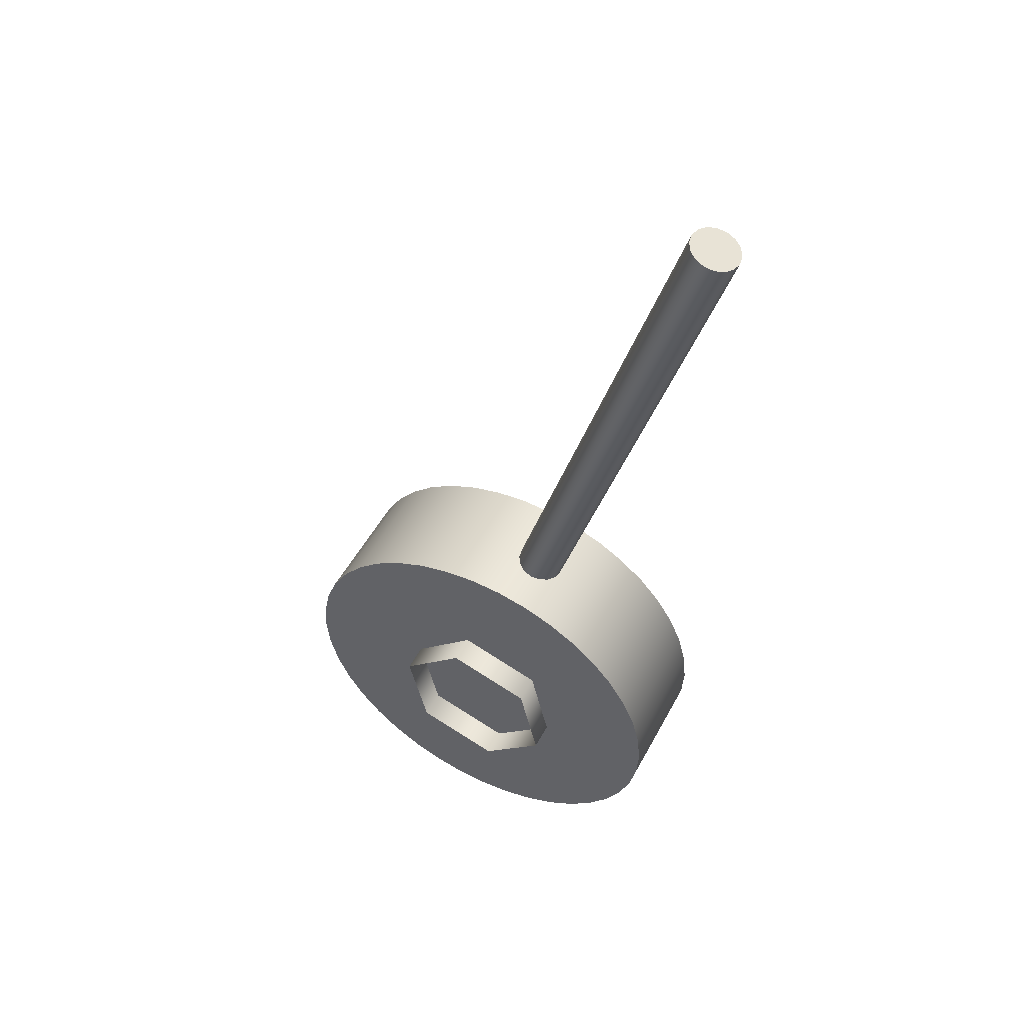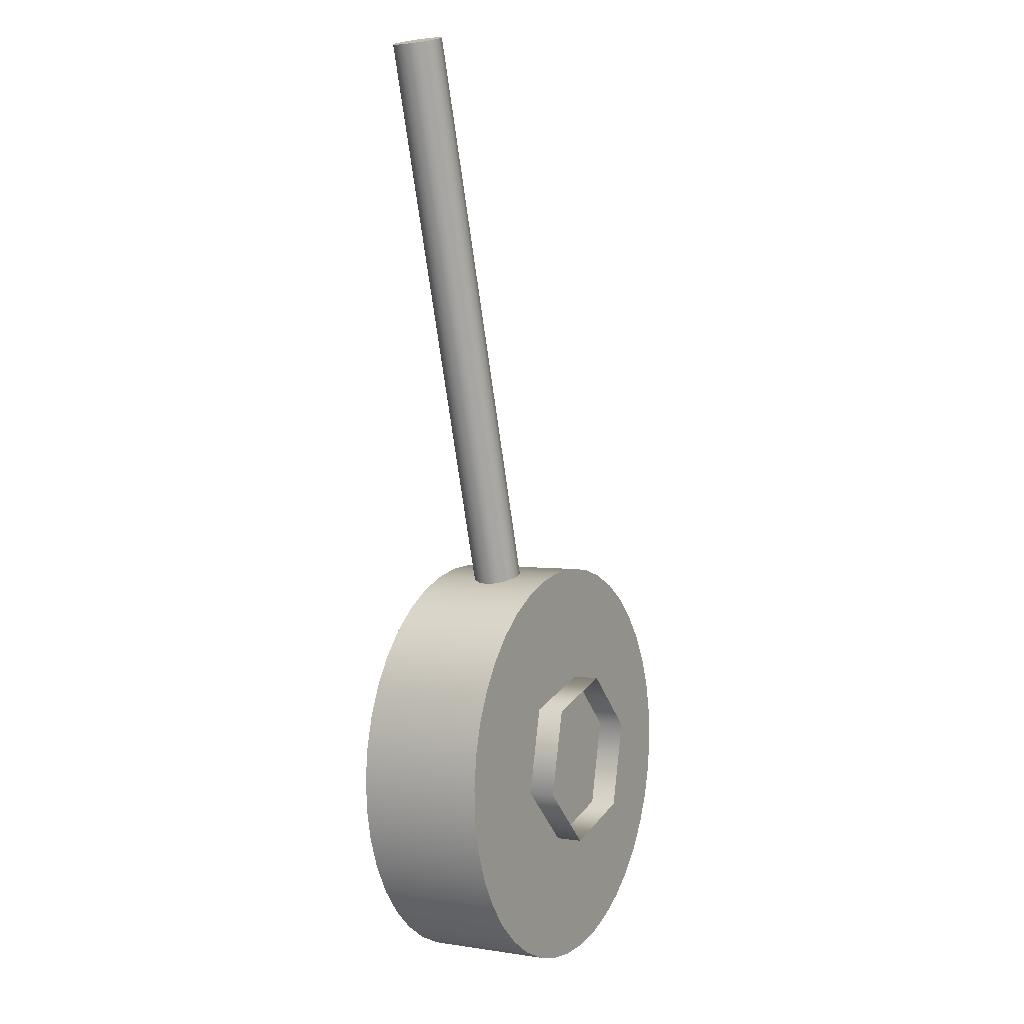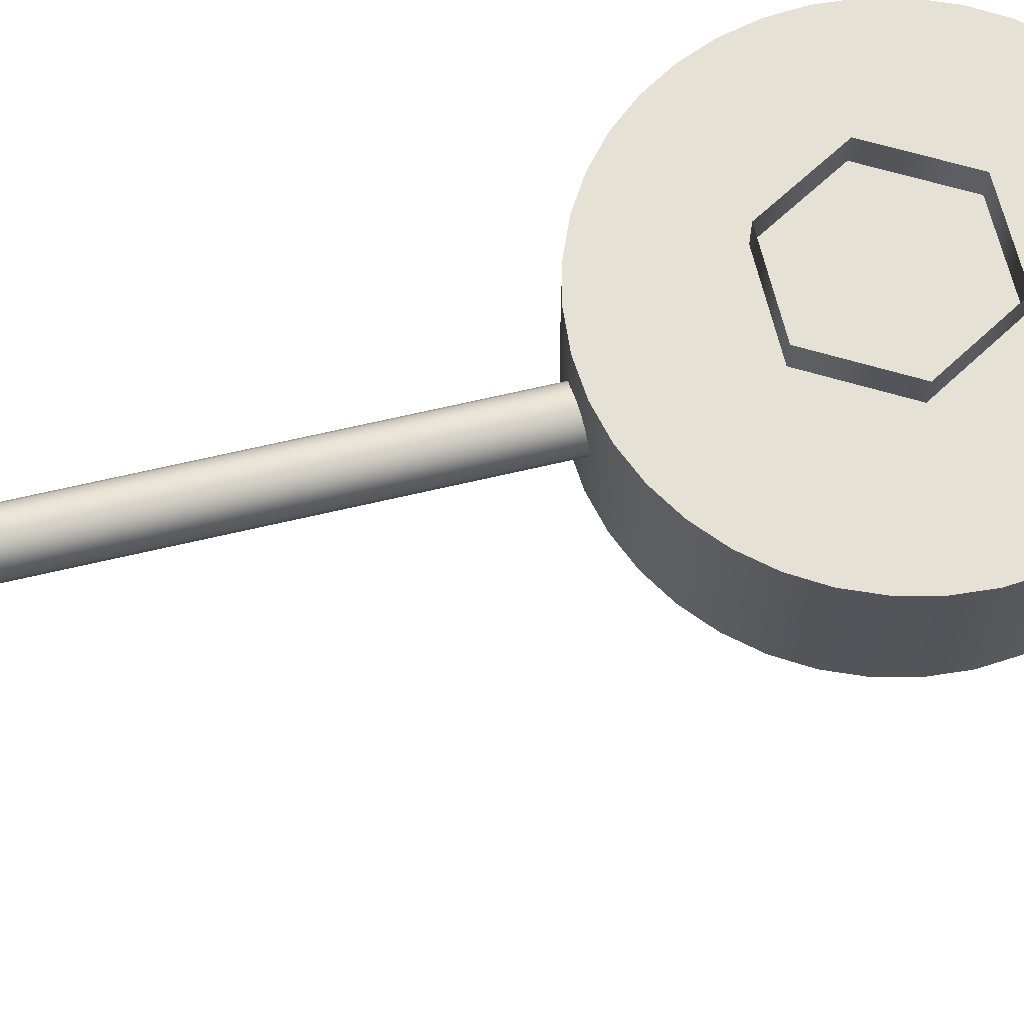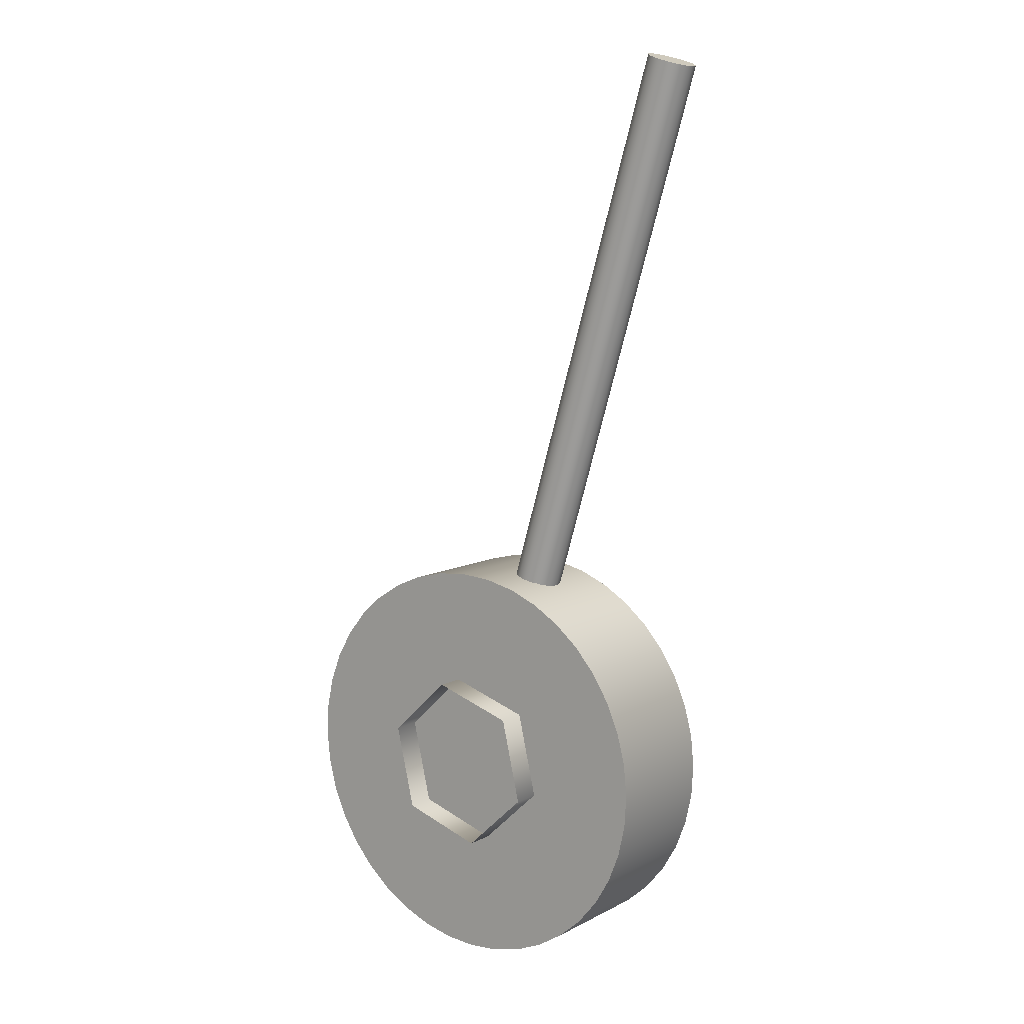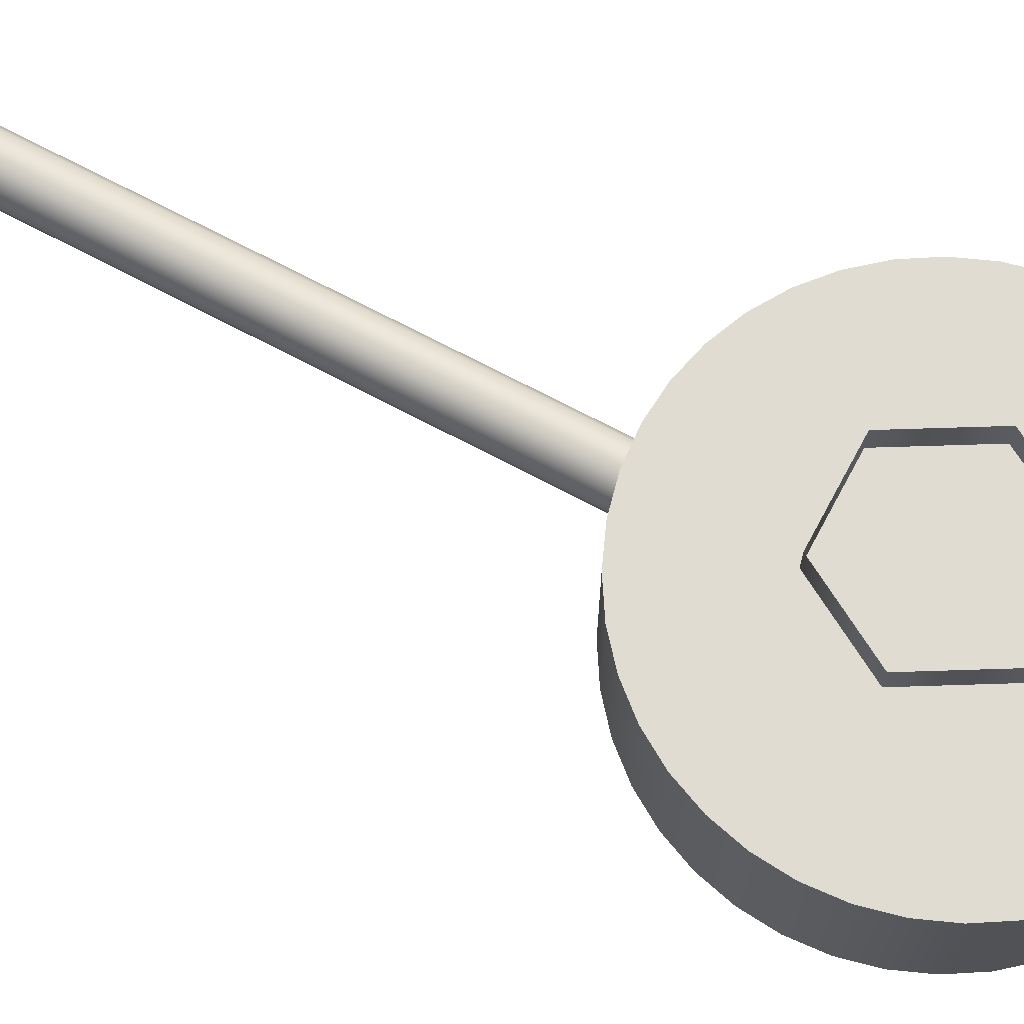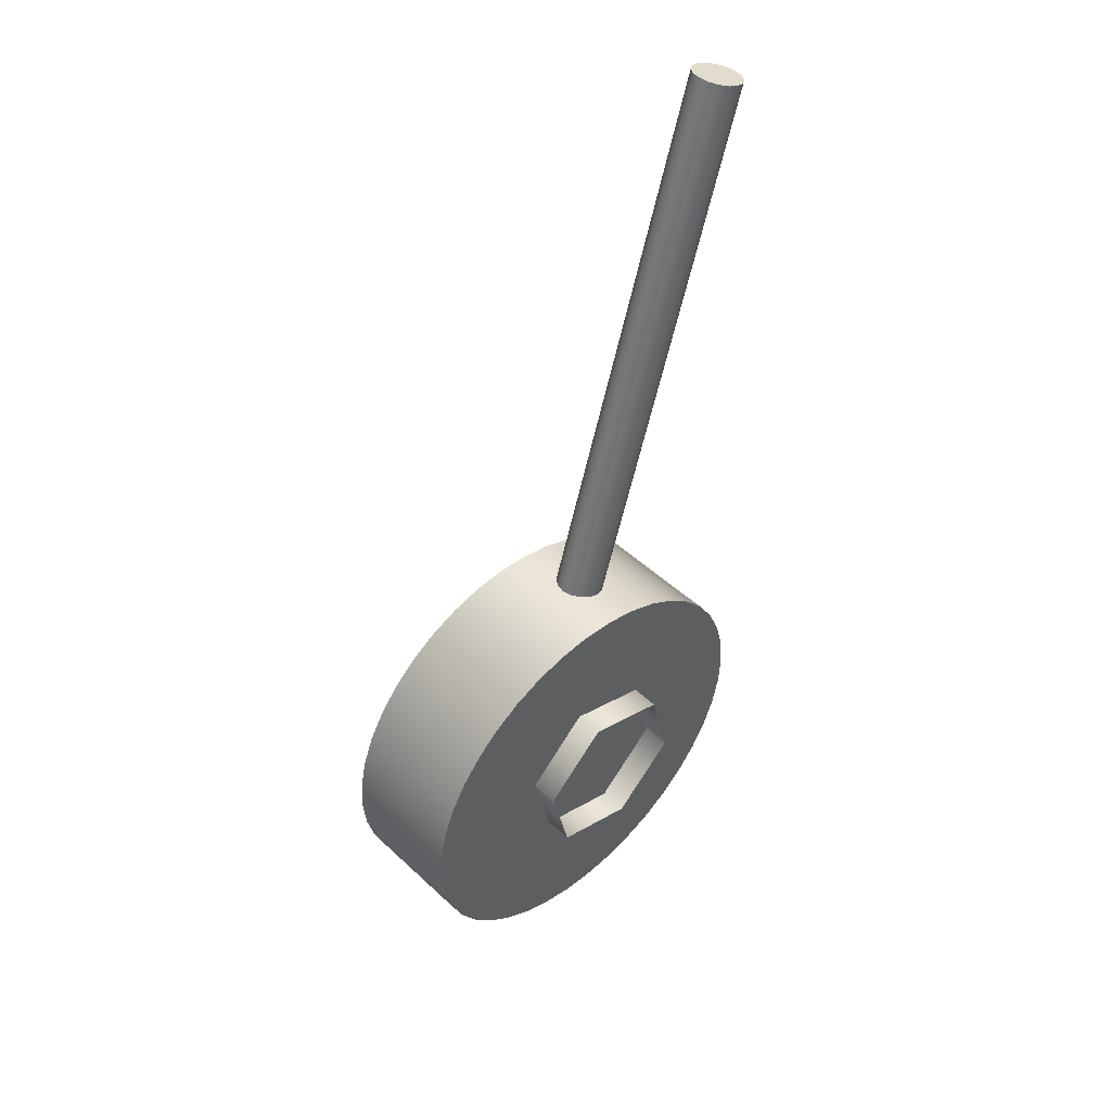
<metadata>
{"format":"obj","ext":"obj","renderer":"f3d","projection":"perspective","resolution":1024,"background":"white","views":[{"elev":51.0,"azim":27.5,"up":"+Y"},{"elev":2.6,"azim":118.4,"up":"+Y"},{"elev":65.1,"azim":-120.2,"up":"+Z"},{"elev":10.0,"azim":37.9,"up":"+Y"},{"elev":69.1,"azim":-78.6,"up":"+Z"},{"elev":46.5,"azim":-43.4,"up":"+Y"}]}
</metadata>
<code>
v  209.5 -63.1 -66.39
v  216.8 -29.55 -66.39
v  216.8 -29.55 66.39
v  209.5 -63.1 66.39
v  218.7 4.729 -66.39
v  218.7 4.729 66.39
v  215.3 38.89 -66.39
v  215.3 38.89 66.39
v  206.6 72.09 -66.39
v  206.6 72.09 66.39
v  192.8 103.5 -66.39
v  192.8 103.5 66.39
v  174.2 132.4 -66.39
v  174.2 132.4 66.39
v  151.3 158 -66.39
v  151.3 158 66.39
v  124.7 179.7 -66.39
v  124.7 179.7 66.39
v  95.09 197 -66.39
v  95.09 197 66.39
v  63.1 209.5 -66.39
v  63.1 209.5 66.39
v  29.55 216.8 -66.39
v  29.55 216.8 66.39
v  -4.729 218.7 -66.39
v  -4.729 218.7 66.39
v  -38.89 215.3 -66.39
v  -38.89 215.3 66.39
v  -72.09 206.6 -66.39
v  -72.09 206.6 66.39
v  -103.5 192.8 -66.39
v  -103.5 192.8 66.39
v  -132.4 174.2 -66.39
v  -132.4 174.2 66.39
v  -158 151.3 -66.39
v  -158 151.3 66.39
v  -179.7 124.7 -66.39
v  -179.7 124.7 66.39
v  -197 95.09 -66.39
v  -197 95.09 66.39
v  -209.5 63.1 -66.39
v  -209.5 63.1 66.39
v  -216.8 29.55 -66.39
v  -216.8 29.55 66.39
v  -218.7 -4.729 -66.39
v  -218.7 -4.729 66.39
v  -215.3 -38.89 -66.39
v  -215.3 -38.89 66.39
v  -206.6 -72.09 -66.39
v  -206.6 -72.09 66.39
v  -192.8 -103.5 -66.39
v  -192.8 -103.5 66.39
v  -174.2 -132.4 -66.39
v  -174.2 -132.4 66.39
v  -151.3 -158 -66.39
v  -151.3 -158 66.39
v  -124.7 -179.7 -66.39
v  -124.7 -179.7 66.39
v  -95.09 -197 -66.39
v  -95.09 -197 66.39
v  -63.1 -209.5 -66.39
v  -63.1 -209.5 66.39
v  -29.55 -216.8 -66.39
v  -29.55 -216.8 66.39
v  4.729 -218.7 -66.39
v  4.729 -218.7 66.39
v  38.89 -215.3 -66.39
v  38.89 -215.3 66.39
v  72.09 -206.6 -66.39
v  72.09 -206.6 66.39
v  103.5 -192.8 -66.39
v  103.5 -192.8 66.39
v  132.4 -174.2 -66.39
v  132.4 -174.2 66.39
v  158 -151.3 -66.39
v  158 -151.3 66.39
v  179.7 -124.7 -66.39
v  179.7 -124.7 66.39
v  197 -95.09 -66.39
v  197 -95.09 66.39
v  43.61 101.9 -0.4432
v  41.74 102.4 -10.24
v  242.6 769.2 -10.24
v  244.4 768.6 -0.4432
v  36.43 104 -18.55
v  237.2 770.8 -18.55
v  28.48 106.4 -24.1
v  229.3 773.2 -24.1
v  19.1 109.3 -26.04
v  219.9 776 -26.04
v  9.717 112.1 -24.1
v  210.5 778.8 -24.1
v  1.764 114.5 -18.55
v  202.6 781.2 -18.55
v  -3.55 116.1 -10.24
v  197.3 782.8 -10.24
v  -5.416 116.6 -0.4432
v  195.4 783.4 -0.4432
v  -3.55 116.1 9.354
v  197.3 782.8 9.354
v  1.764 114.5 17.66
v  202.6 781.2 17.66
v  9.717 112.1 23.21
v  210.5 778.8 23.21
v  19.1 109.3 25.16
v  219.9 776 25.16
v  28.48 106.4 23.21
v  229.3 773.2 23.21
v  36.43 104 17.66
v  237.2 770.8 17.66
v  41.74 102.4 9.354
v  242.6 769.2 9.354
v  95.08 -19.38 -93.9
v  74.22 69.28 -93.9
v  74.22 69.28 95.72
v  95.08 -19.38 95.72
v  -12.99 95.55 -93.9
v  -12.99 95.55 95.72
v  -79.35 33.15 -93.9
v  -79.35 33.15 95.72
v  -58.49 -55.51 -93.9
v  -58.49 -55.51 95.72
v  28.73 -81.78 -93.9
v  28.73 -81.78 95.72
g catapult_lever_arm
f 1 2 3 4
f 2 5 6 3
f 5 7 8 6
f 7 9 10 8
f 9 11 12 10
f 11 13 14 12
f 13 15 16 14
f 15 17 18 16
f 17 19 20 18
f 19 21 22 20
f 21 23 24 22
f 23 25 26 24
f 25 27 28 26
f 27 29 30 28
f 29 31 32 30
f 31 33 34 32
f 33 35 36 34
f 35 37 38 36
f 37 39 40 38
f 39 41 42 40
f 41 43 44 42
f 43 45 46 44
f 45 47 48 46
f 47 49 50 48
f 49 51 52 50
f 51 53 54 52
f 53 55 56 54
f 55 57 58 56
f 57 59 60 58
f 59 61 62 60
f 61 63 64 62
f 63 65 66 64
f 65 67 68 66
f 67 69 70 68
f 69 71 72 70
f 71 73 74 72
f 73 75 76 74
f 75 77 78 76
f 77 79 80 78
f 79 1 4 80
f 5 2 1 79 77 75 73 71 69 67 65 63 61 59 57 55 53 51 49 47 45 43 41 39 37 35 33 31 29 27 25 23 21 19 17 15 13 11 9 7
f 76 78 80 4 3 6 8 10 12 14 16 18 20 22 24 26 28 30 32 34 36 38 40 42 44 46 48 50 52 54 56 58 60 62 64 66 68 70 72 74
f 81 82 83 84
f 82 85 86 83
f 85 87 88 86
f 87 89 90 88
f 89 91 92 90
f 91 93 94 92
f 93 95 96 94
f 95 97 98 96
f 97 99 100 98
f 99 101 102 100
f 101 103 104 102
f 103 105 106 104
f 105 107 108 106
f 107 109 110 108
f 109 111 112 110
f 111 81 84 112
f 108 110 112 84 83 86 88 90 92 94 96 98 100 102 104 106
f 113 114 115 116
f 114 117 118 115
f 117 119 120 118
f 119 121 122 120
f 121 123 124 122
f 123 113 116 124

</code>
